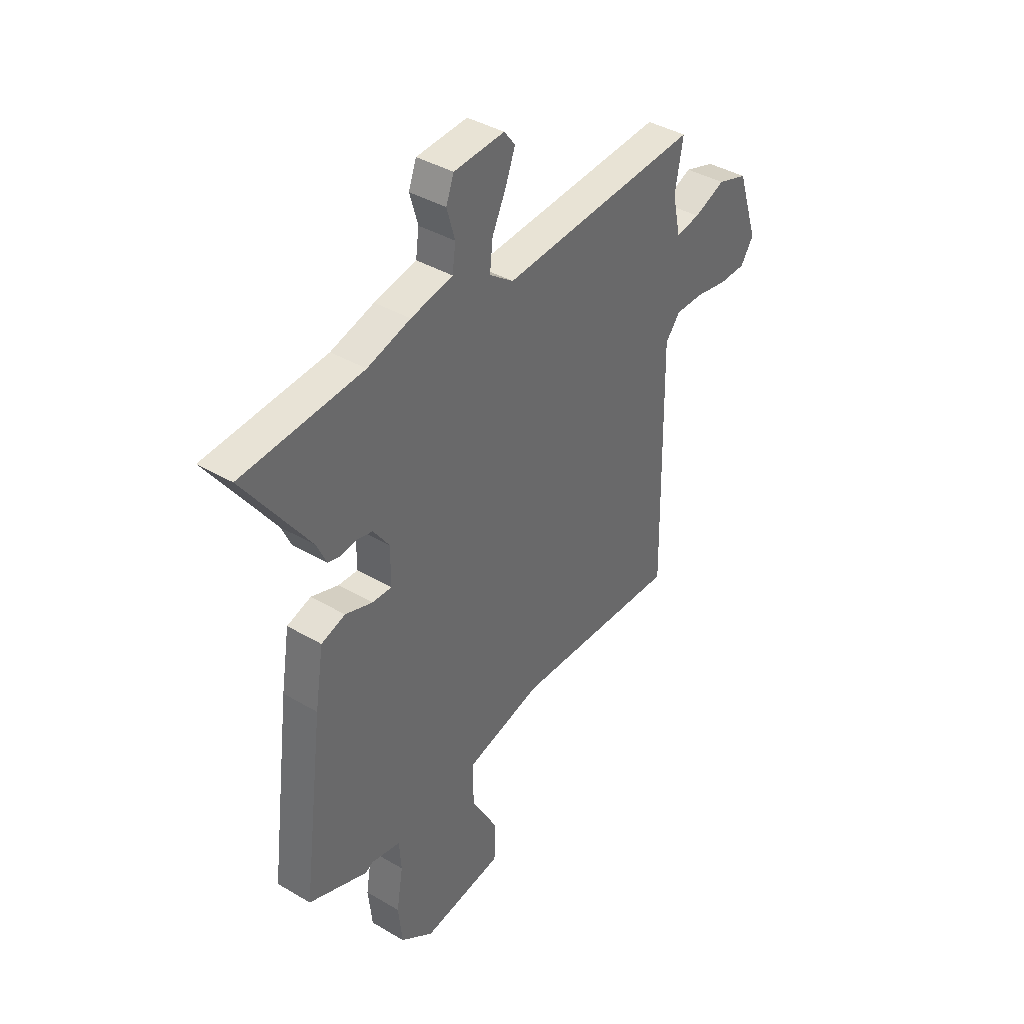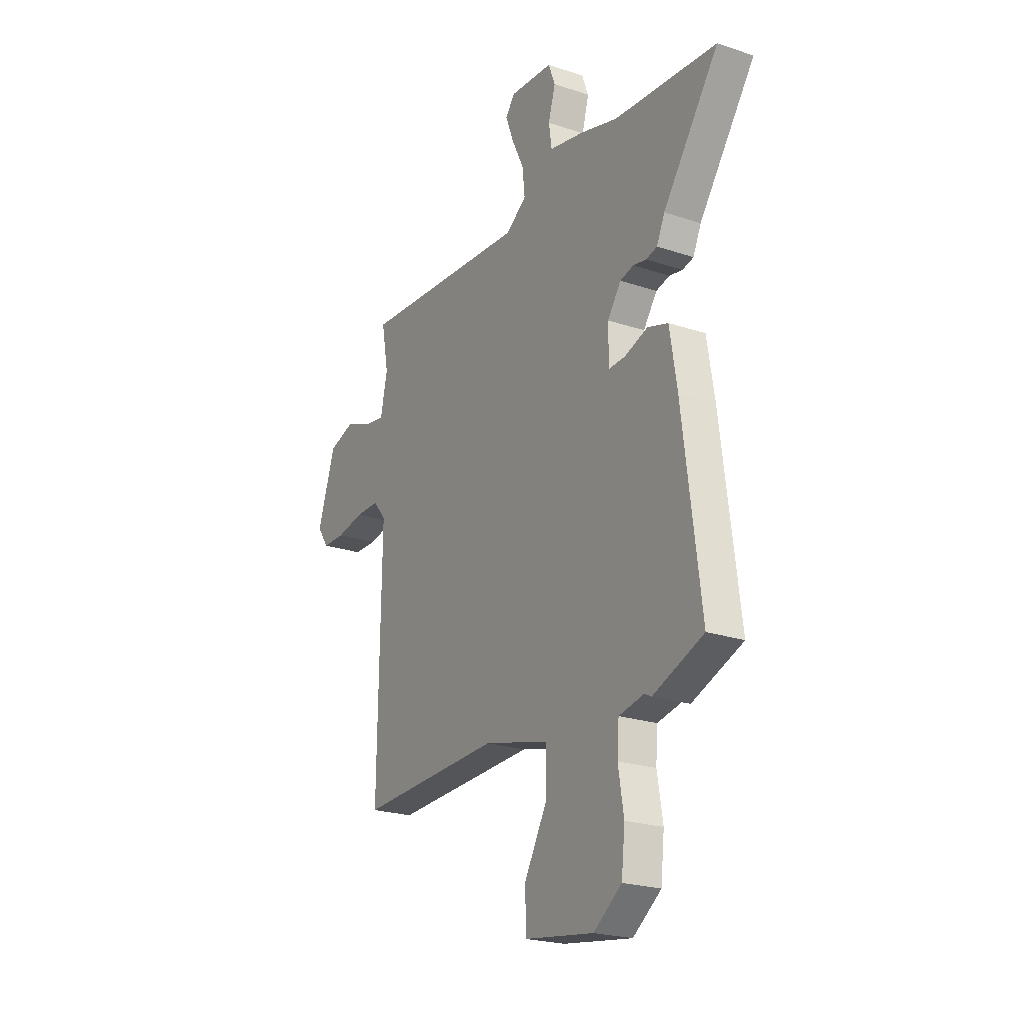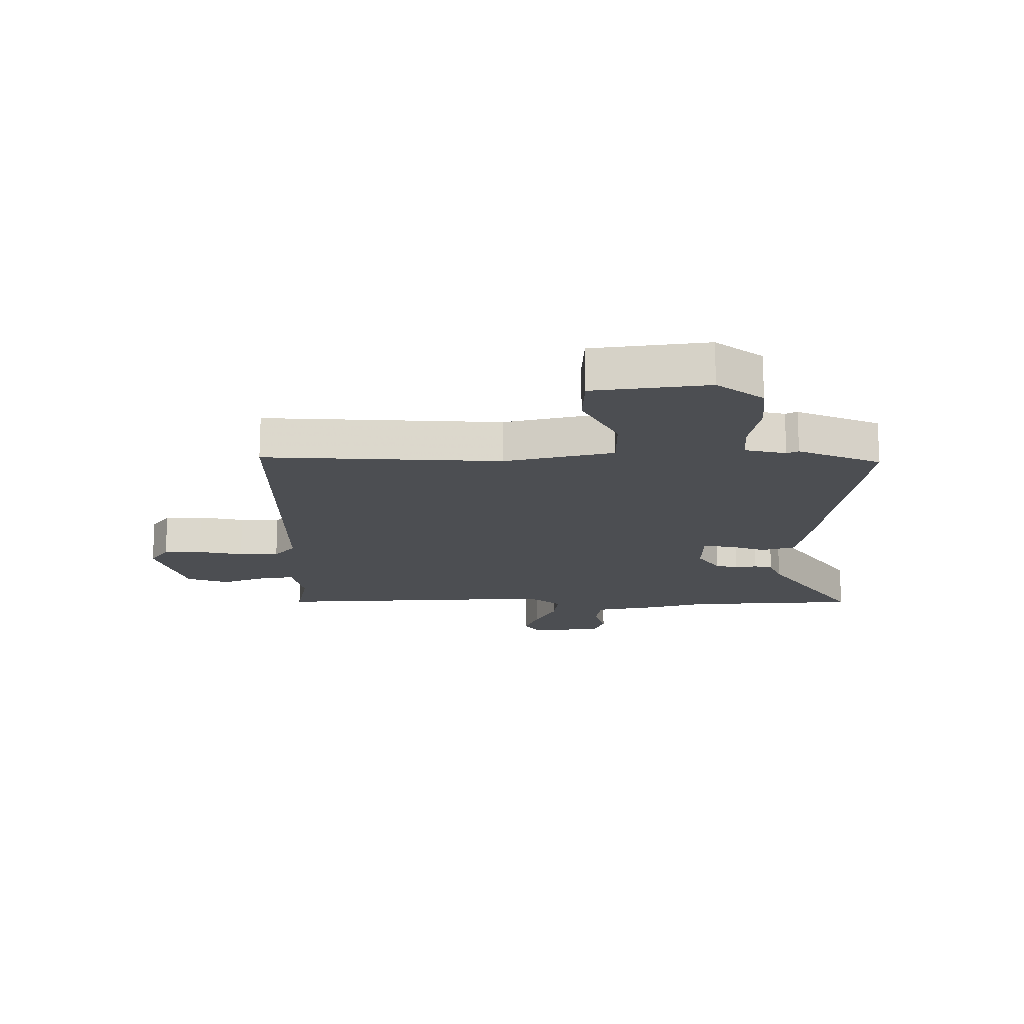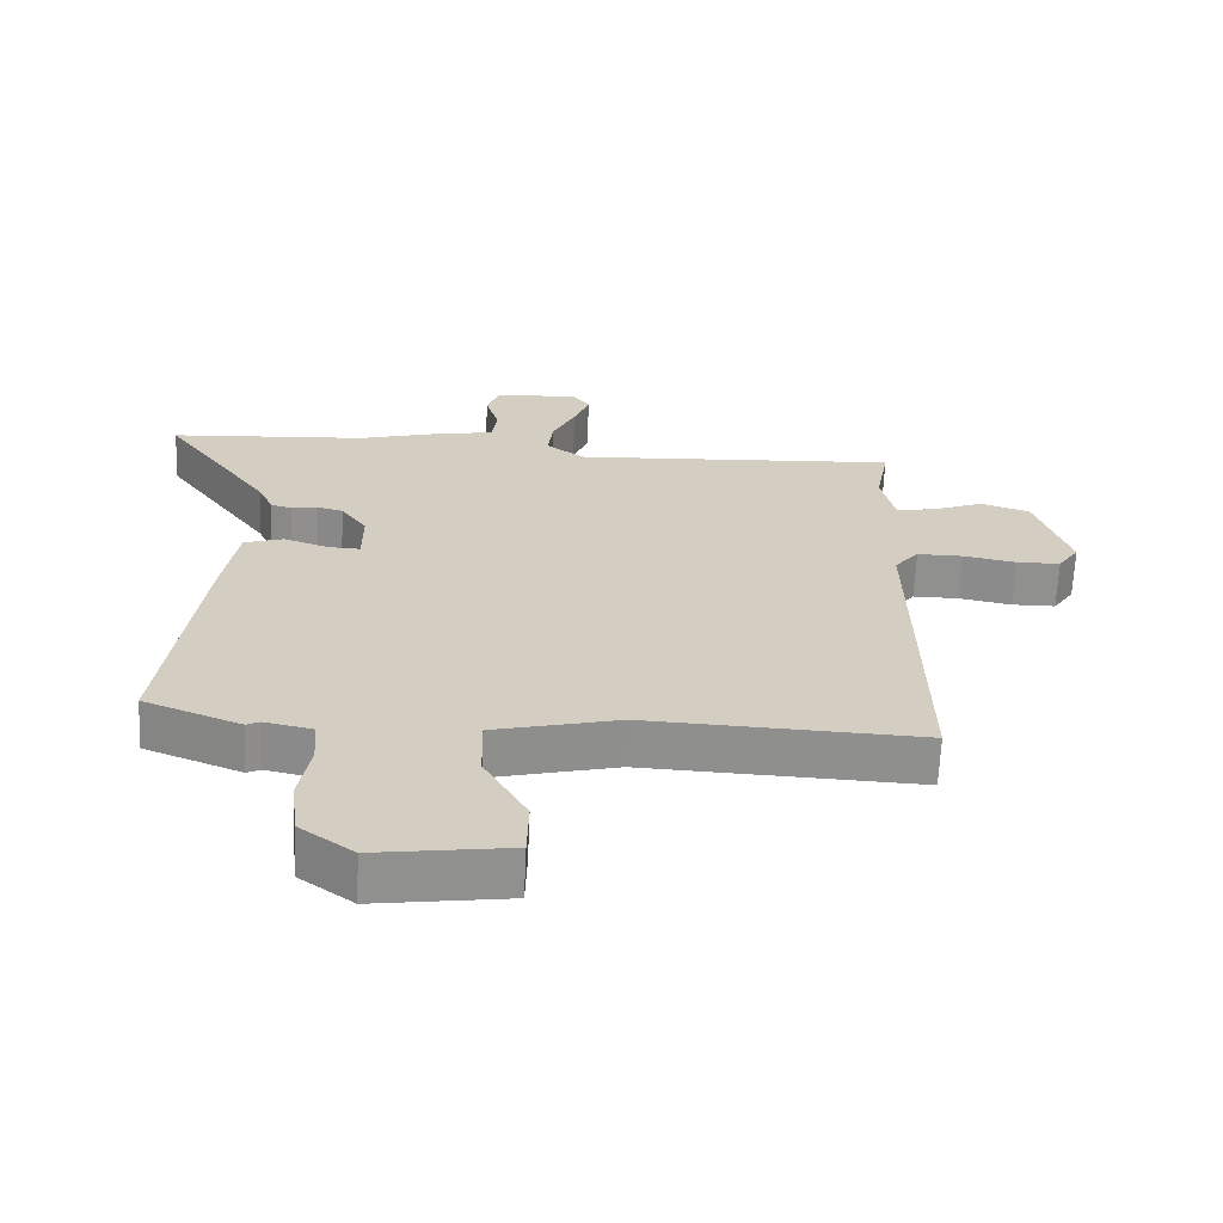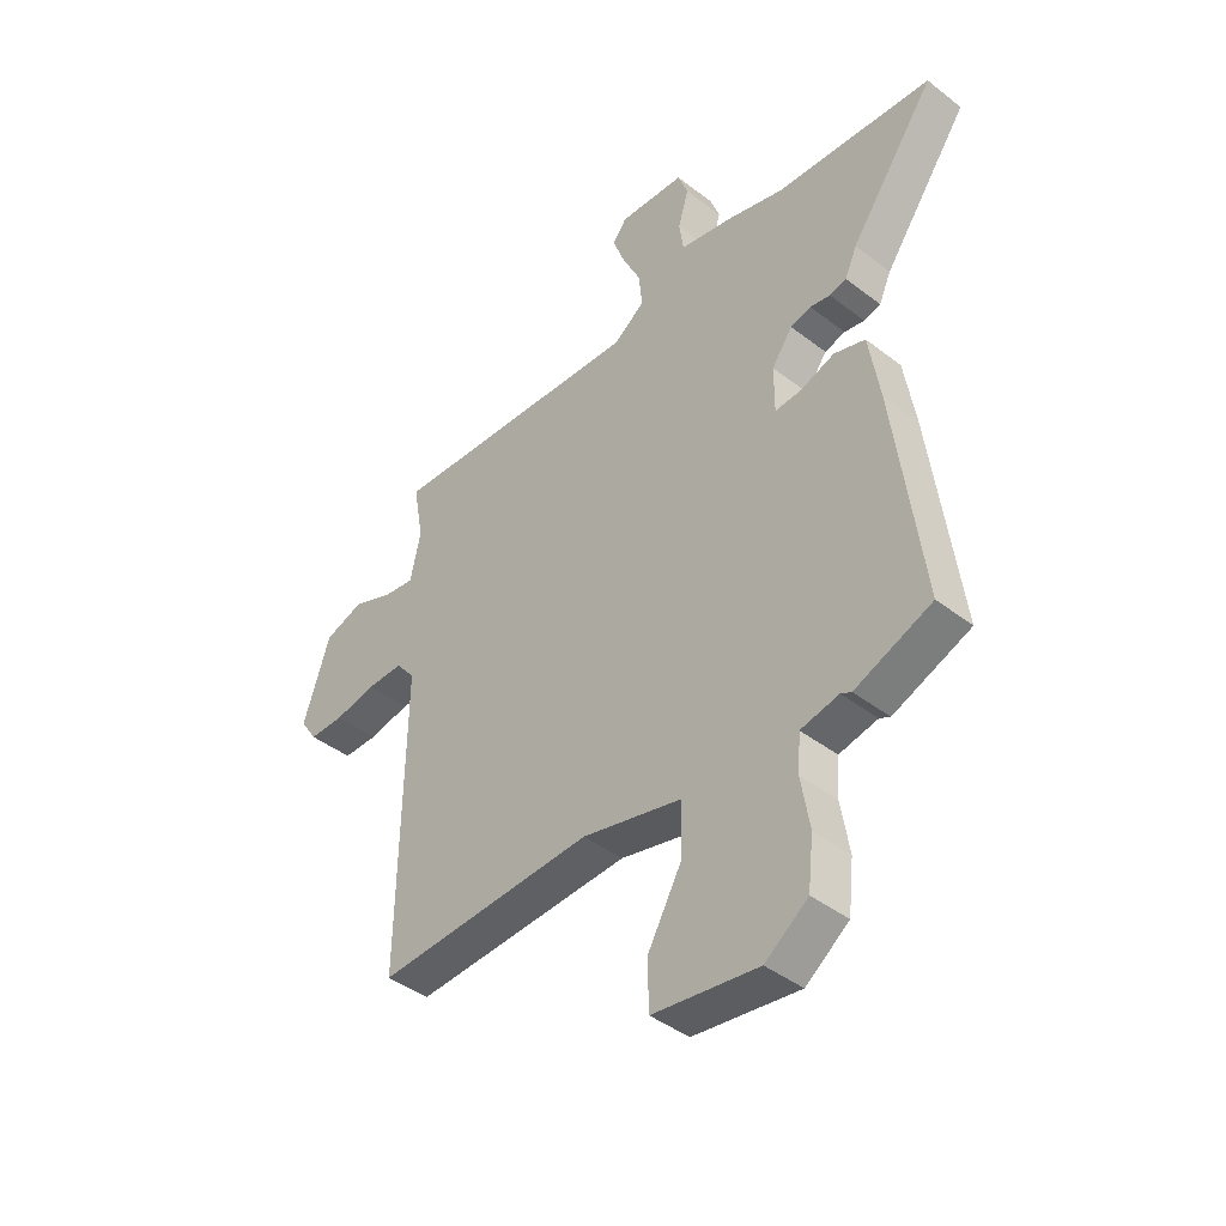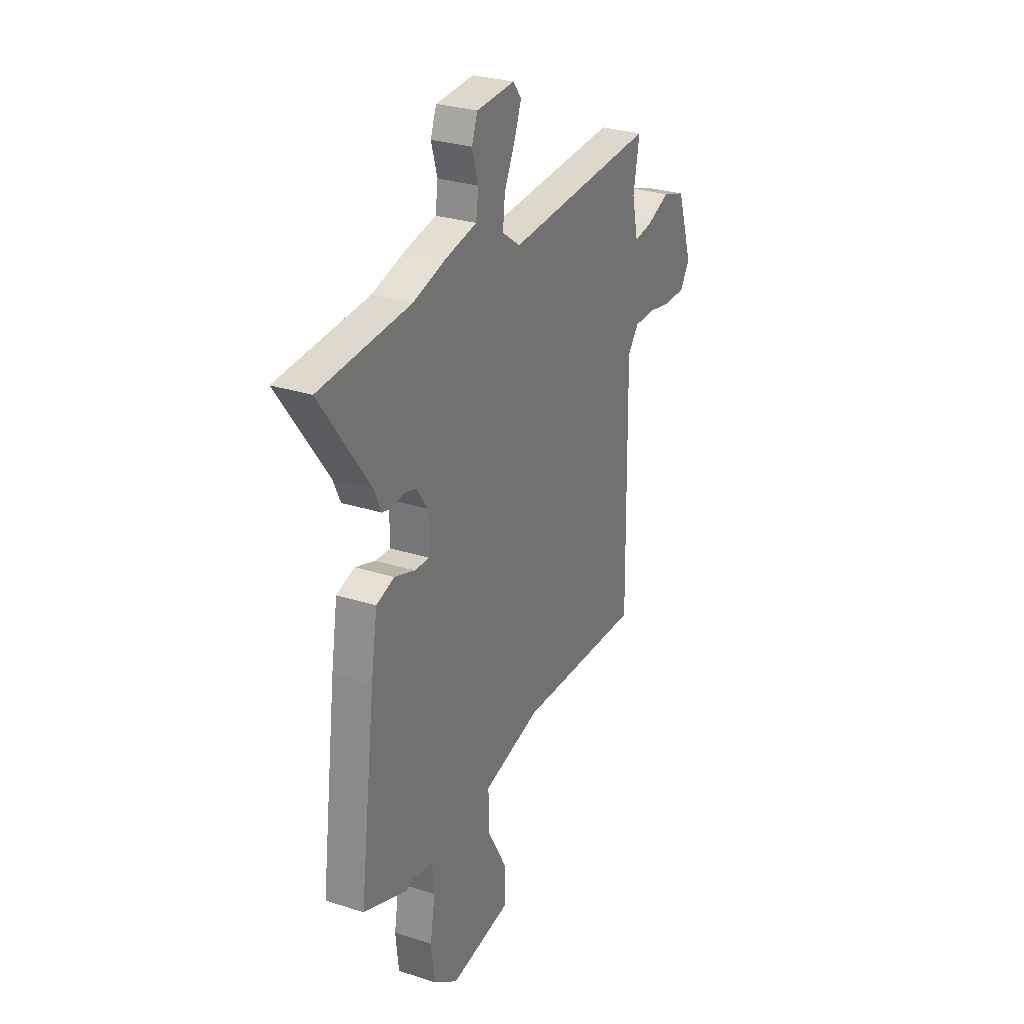
<metadata>
{"format":"obj","ext":"obj","renderer":"f3d","projection":"perspective","resolution":1024,"background":"white","views":[{"elev":39.5,"azim":-53.7,"up":"+Z"},{"elev":-22.6,"azim":-120.1,"up":"+Z"},{"elev":-16.7,"azim":179.3,"up":"+Y"},{"elev":-65.5,"azim":-2.6,"up":"+Z"},{"elev":-42.6,"azim":-132.6,"up":"+Z"},{"elev":28.6,"azim":-64.2,"up":"+Z"}]}
</metadata>
<code>
v -0.431 0.07 -0.527
v -0.576 0.07 -0.47
v -0.524 0.07 -0.066
v -0.503 0.07 0.064
v -0.444 0.07 0.083
v -0.377 0.07 0.06
v -0.329 0.07 0.058
v -0.329 0.07 0.146
v -0.368 0.07 0.201
v -0.407 0.07 0.211
v -0.445 0.07 0.204
v -0.477 0.07 0.212
v -0.5 0.07 0.263
v -0.661 0.07 0.488
v -0.364 0.07 0.51
v -0.258 0.07 0.54
v -0.155 0.07 0.561
v -0.147 0.07 0.619
v -0.167 0.07 0.688
v -0.148 0.07 0.739
v -0.023 0.07 0.747
v 0.004 0.07 0.712
v -0.019 0.07 0.65
v -0.054 0.07 0.577
v -0.061 0.07 0.511
v -0.002 0.07 0.468
v 0.488 0.07 0.5
v 0.468 0.07 0.39
v 0.488 0.07 0.299
v 0.547 0.07 0.308
v 0.624 0.07 0.339
v 0.698 0.07 0.315
v 0.749 0.07 0.16
v 0.717 0.07 0.112
v 0.651 0.07 0.111
v 0.572 0.07 0.126
v 0.503 0.07 0.126
v 0.467 0.07 0.081
v 0.476 0.07 -0.484
v 0.064 0.07 -0.468
v -0.124 0.07 -0.515
v -0.122 0.07 -0.615
v -0.058 0.07 -0.729
v -0.06 0.07 -0.82
v -0.259 0.07 -0.849
v -0.34 0.07 -0.79
v -0.35 0.07 -0.698
v -0.334 0.07 -0.602
v -0.339 0.07 -0.532
v -0.411 0.07 -0.517
v -0.431 0 -0.527
v -0.576 0 -0.47
v -0.524 0 -0.066
v -0.503 0 0.064
v -0.444 0 0.083
v -0.377 0 0.06
v -0.329 0 0.058
v -0.329 0 0.146
v -0.368 0 0.201
v -0.407 0 0.211
v -0.445 0 0.204
v -0.477 0 0.212
v -0.5 0 0.263
v -0.661 0 0.488
v -0.364 0 0.51
v -0.258 0 0.54
v -0.155 0 0.561
v -0.147 0 0.619
v -0.167 0 0.688
v -0.148 0 0.739
v -0.023 0 0.747
v 0.004 0 0.712
v -0.019 0 0.65
v -0.054 0 0.577
v -0.061 0 0.511
v -0.002 0 0.468
v 0.488 0 0.5
v 0.468 0 0.39
v 0.488 0 0.299
v 0.547 0 0.308
v 0.624 0 0.339
v 0.698 0 0.315
v 0.749 0 0.16
v 0.717 0 0.112
v 0.651 0 0.111
v 0.572 0 0.126
v 0.503 0 0.126
v 0.467 0 0.081
v 0.476 0 -0.484
v 0.064 0 -0.468
v -0.124 0 -0.515
v -0.122 0 -0.615
v -0.058 0 -0.729
v -0.06 0 -0.82
v -0.259 0 -0.849
v -0.34 0 -0.79
v -0.35 0 -0.698
v -0.334 0 -0.602
v -0.339 0 -0.532
v -0.411 0 -0.517
f 46 47 48
f 45 46 48
f 44 45 48
f 43 44 48
f 42 43 48
f 41 42 48 49
f 40 41 49 50
f 38 39 40
f 34 35 36
f 33 34 36
f 32 33 36
f 31 32 36
f 30 31 36
f 29 30 36 37
f 28 29 37 38
f 26 27 28
f 22 23 24
f 21 22 24
f 20 21 24
f 19 20 24
f 18 19 24
f 17 18 24 25
f 17 25 26
f 16 17 26
f 15 16 26
f 26 28 38
f 15 26 38
f 14 15 38
f 13 14 38
f 4 5 6
f 3 4 6
f 2 3 6
f 1 2 6
f 50 1 6
f 50 6 7
f 40 50 7
f 38 40 7 8
f 10 11 12 13
f 9 10 13 38
f 8 9 38
f 98 97 96
f 98 96 95
f 98 95 94
f 98 94 93
f 98 93 92
f 99 98 92 91
f 100 99 91 90
f 90 89 88
f 86 85 84
f 86 84 83
f 86 83 82
f 86 82 81
f 86 81 80
f 87 86 80 79
f 88 87 79 78
f 78 77 76
f 74 73 72
f 74 72 71
f 74 71 70
f 74 70 69
f 74 69 68
f 75 74 68 67
f 76 75 67
f 76 67 66
f 76 66 65
f 88 78 76
f 88 76 65
f 88 65 64
f 88 64 63
f 56 55 54
f 56 54 53
f 56 53 52
f 56 52 51
f 56 51 100
f 57 56 100
f 57 100 90
f 58 57 90 88
f 63 62 61 60
f 88 63 60 59
f 88 59 58
f 1 51 52 2
f 2 52 53 3
f 3 53 54 4
f 4 54 55 5
f 5 55 56 6
f 6 56 57 7
f 7 57 58 8
f 8 58 59 9
f 9 59 60 10
f 10 60 61 11
f 11 61 62 12
f 12 62 63 13
f 13 63 64 14
f 14 64 65 15
f 15 65 66 16
f 16 66 67 17
f 17 67 68 18
f 18 68 69 19
f 19 69 70 20
f 20 70 71 21
f 21 71 72 22
f 22 72 73 23
f 23 73 74 24
f 24 74 75 25
f 25 75 76 26
f 26 76 77 27
f 27 77 78 28
f 28 78 79 29
f 29 79 80 30
f 30 80 81 31
f 31 81 82 32
f 32 82 83 33
f 33 83 84 34
f 34 84 85 35
f 35 85 86 36
f 36 86 87 37
f 37 87 88 38
f 38 88 89 39
f 39 89 90 40
f 40 90 91 41
f 41 91 92 42
f 42 92 93 43
f 43 93 94 44
f 44 94 95 45
f 45 95 96 46
f 46 96 97 47
f 47 97 98 48
f 48 98 99 49
f 49 99 100 50
f 50 100 51 1

</code>
